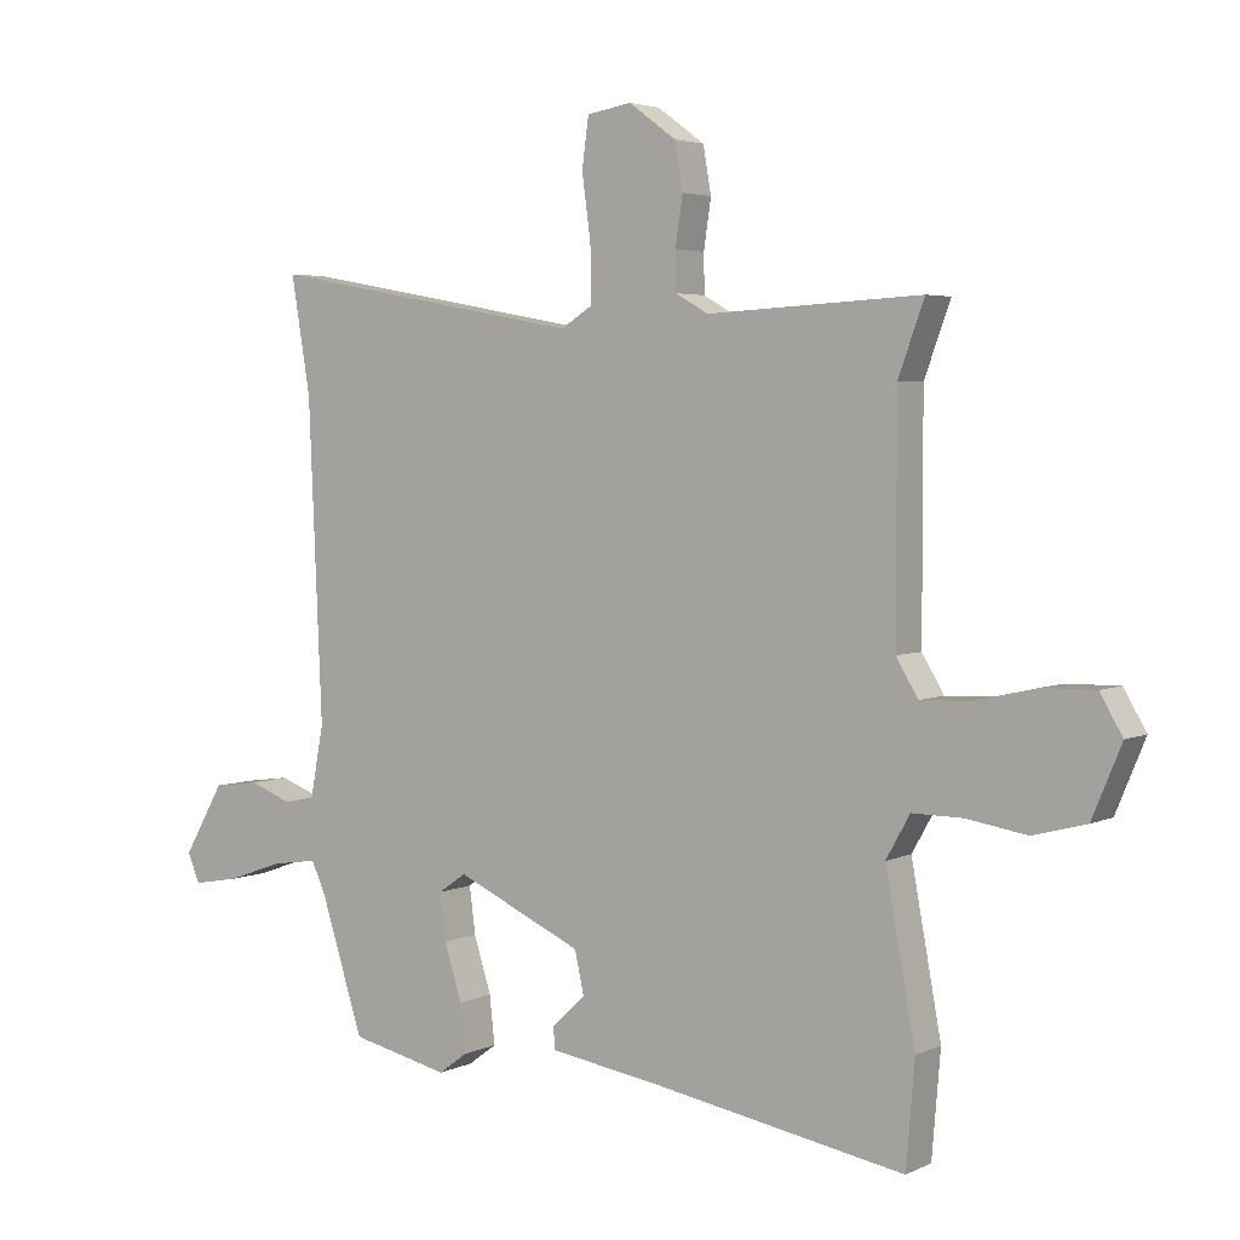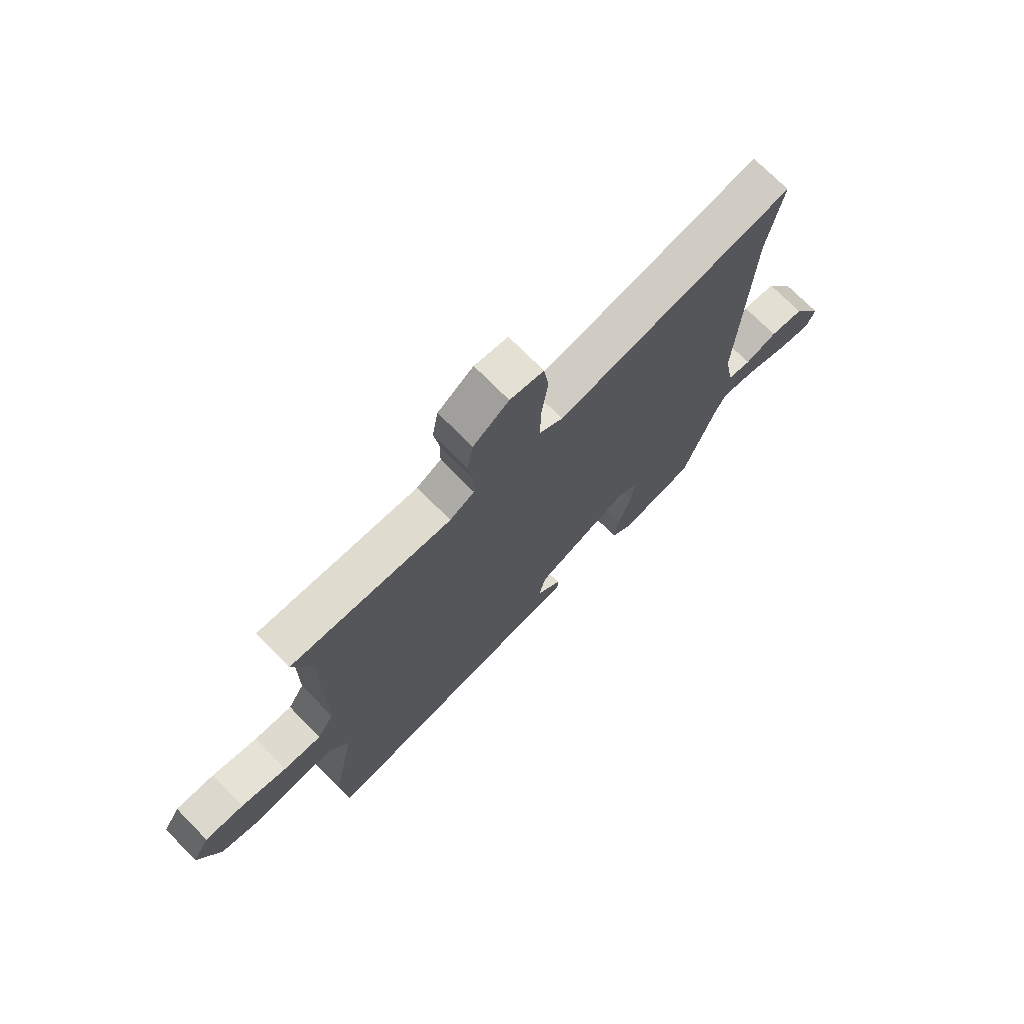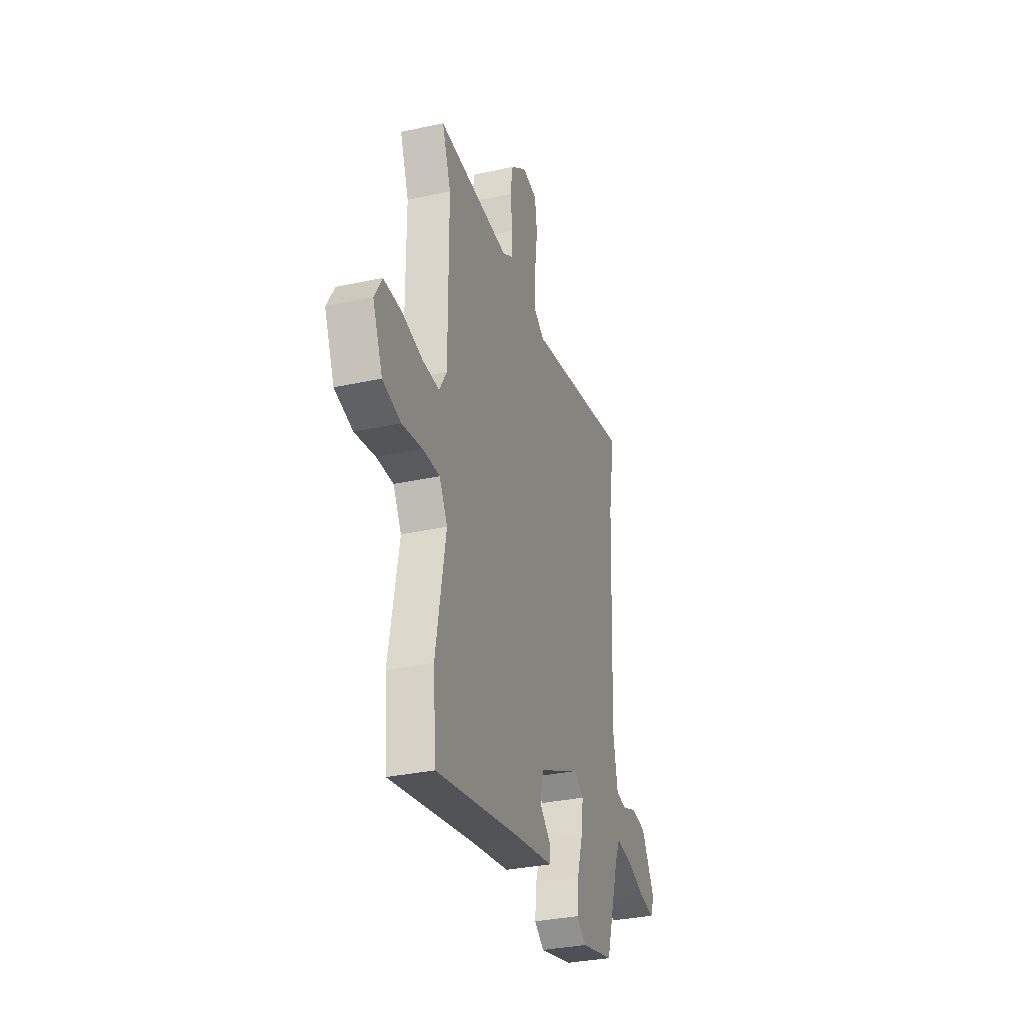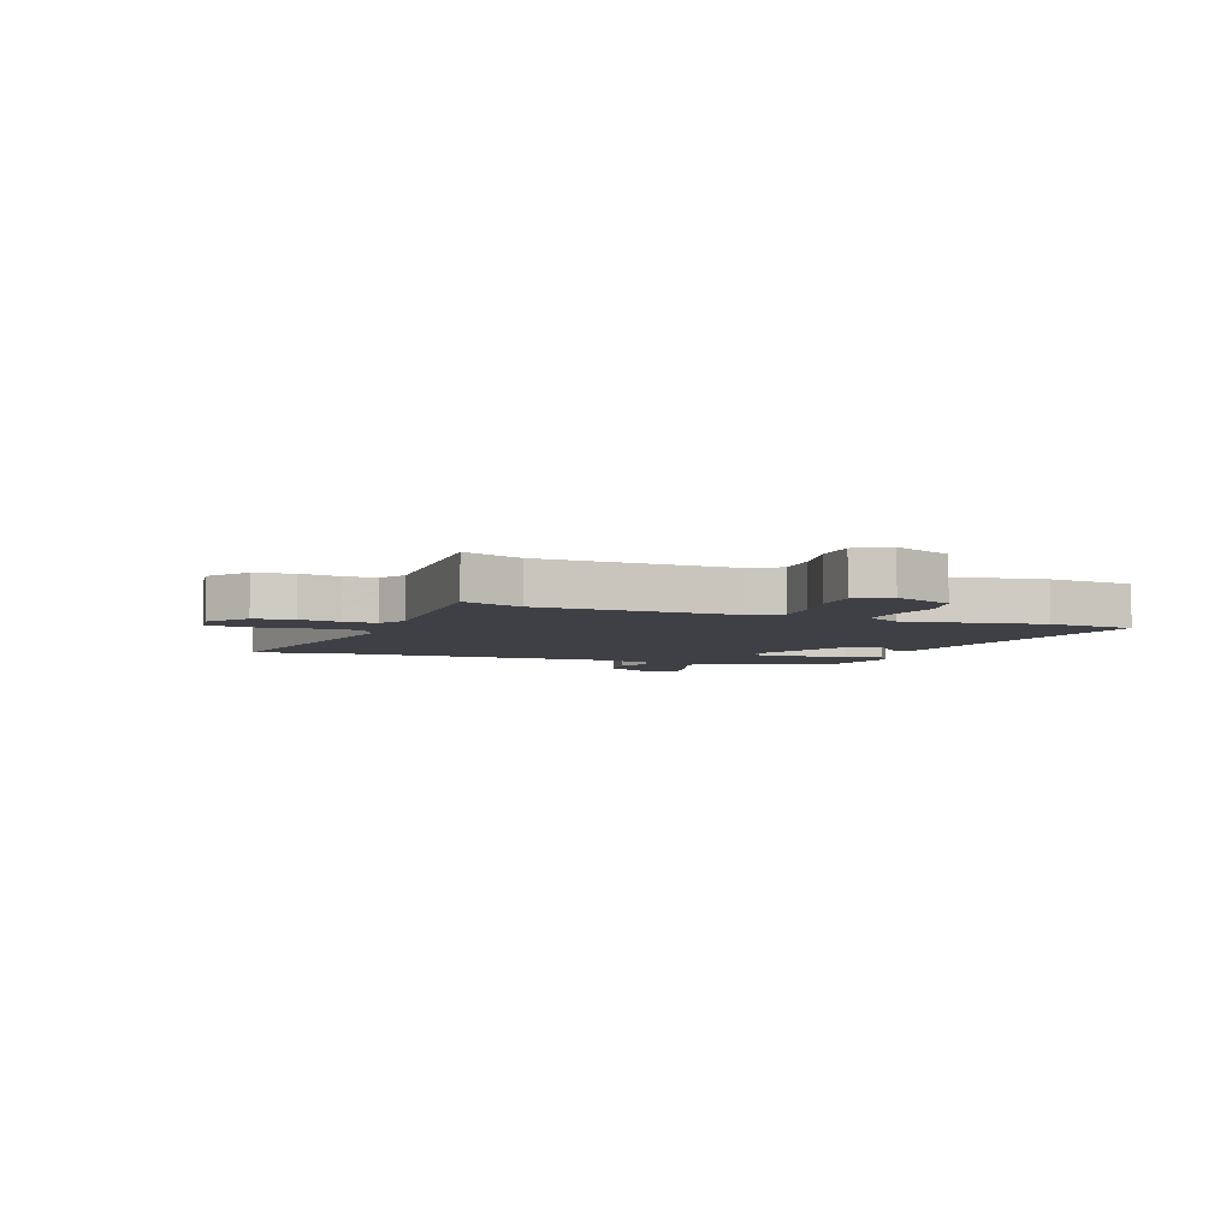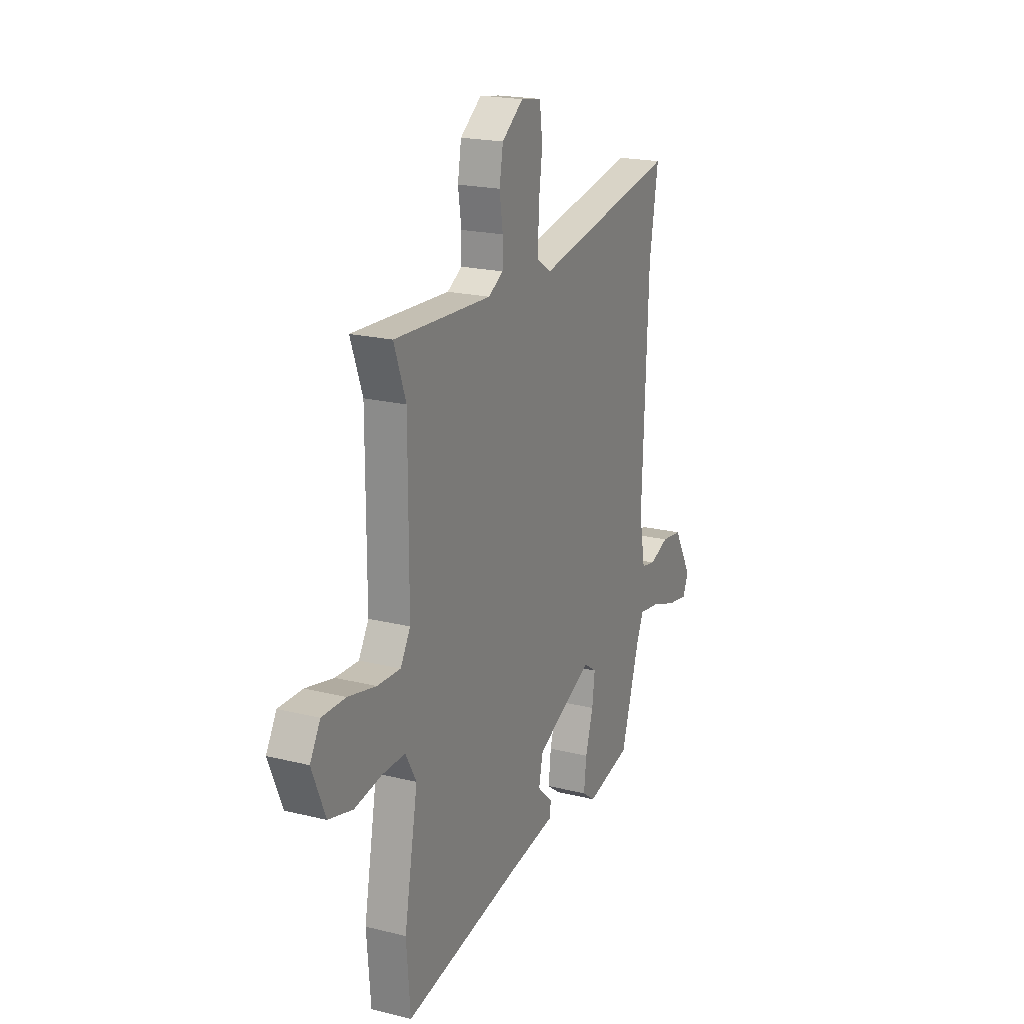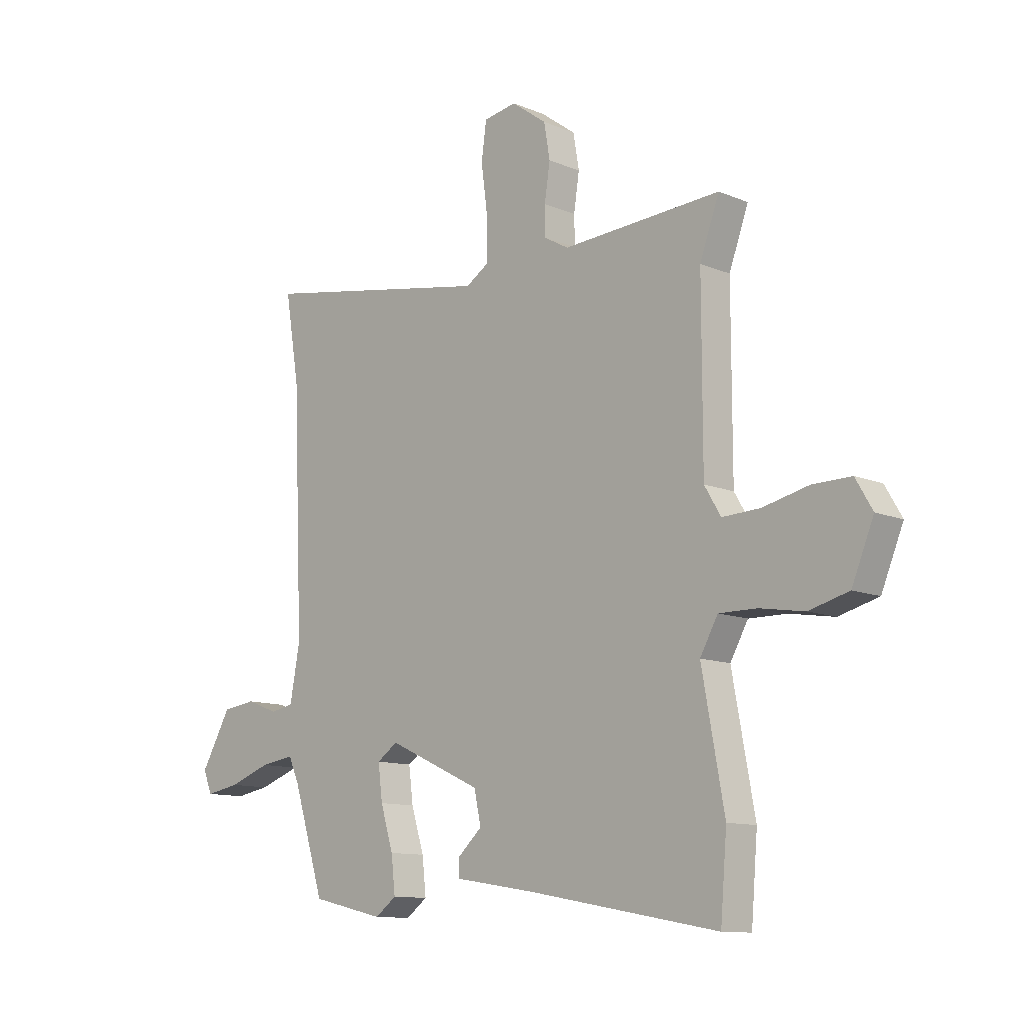
<metadata>
{"format":"obj","ext":"obj","renderer":"f3d","projection":"perspective","resolution":1024,"background":"white","views":[{"elev":3.8,"azim":33.9,"up":"+Z"},{"elev":72.9,"azim":135.4,"up":"+Z"},{"elev":-32.1,"azim":107.1,"up":"+Z"},{"elev":-5.2,"azim":68.3,"up":"+Y"},{"elev":20.3,"azim":114.4,"up":"+Z"},{"elev":-11.5,"azim":45.0,"up":"+Z"}]}
</metadata>
<code>
v -0.486 0.07 0.415
v -0.515 0.07 0.59
v -0.04 0.07 0.503
v 0.007 0.07 0.533
v 0.006 0.07 0.616
v -0.007 0.07 0.714
v 0.003 0.07 0.788
v 0.07 0.07 0.799
v 0.141 0.07 0.747
v 0.153 0.07 0.677
v 0.142 0.07 0.604
v 0.143 0.07 0.546
v 0.192 0.07 0.518
v 0.513 0.07 0.535
v 0.474 0.07 0.428
v 0.474 0.07 0.082
v 0.507 0.07 0.027
v 0.583 0.07 0.03
v 0.675 0.07 0.051
v 0.753 0.07 0.052
v 0.787 0.07 -0.006
v 0.743 0.07 -0.112
v 0.663 0.07 -0.133
v 0.573 0.07 -0.118
v 0.497 0.07 -0.117
v 0.461 0.07 -0.181
v 0.506 0.07 -0.426
v 0.493 0.07 -0.582
v 0.109 0.07 -0.513
v -0.055 0.07 -0.487
v -0.056 0.07 -0.453
v -0.006 0.07 -0.407
v -0.02 0.07 -0.343
v -0.21 0.07 -0.256
v -0.252 0.07 -0.285
v -0.243 0.07 -0.355
v -0.217 0.07 -0.439
v -0.209 0.07 -0.511
v -0.252 0.07 -0.543
v -0.4 0.07 -0.509
v -0.463 0.07 -0.309
v -0.485 0.07 -0.26
v -0.554 0.07 -0.27
v -0.639 0.07 -0.3
v -0.708 0.07 -0.312
v -0.726 0.07 -0.268
v -0.665 0.07 -0.162
v -0.597 0.07 -0.153
v -0.533 0.07 -0.177
v -0.486 0.07 -0.168
v -0.466 0.07 -0.06
v -0.486 0 0.415
v -0.515 0 0.59
v -0.04 0 0.503
v 0.007 0 0.533
v 0.006 0 0.616
v -0.007 0 0.714
v 0.003 0 0.788
v 0.07 0 0.799
v 0.141 0 0.747
v 0.153 0 0.677
v 0.142 0 0.604
v 0.143 0 0.546
v 0.192 0 0.518
v 0.513 0 0.535
v 0.474 0 0.428
v 0.474 0 0.082
v 0.507 0 0.027
v 0.583 0 0.03
v 0.675 0 0.051
v 0.753 0 0.052
v 0.787 0 -0.006
v 0.743 0 -0.112
v 0.663 0 -0.133
v 0.573 0 -0.118
v 0.497 0 -0.117
v 0.461 0 -0.181
v 0.506 0 -0.426
v 0.493 0 -0.582
v 0.109 0 -0.513
v -0.055 0 -0.487
v -0.056 0 -0.453
v -0.006 0 -0.407
v -0.02 0 -0.343
v -0.21 0 -0.256
v -0.252 0 -0.285
v -0.243 0 -0.355
v -0.217 0 -0.439
v -0.209 0 -0.511
v -0.252 0 -0.543
v -0.4 0 -0.509
v -0.463 0 -0.309
v -0.485 0 -0.26
v -0.554 0 -0.27
v -0.639 0 -0.3
v -0.708 0 -0.312
v -0.726 0 -0.268
v -0.665 0 -0.162
v -0.597 0 -0.153
v -0.533 0 -0.177
v -0.486 0 -0.168
v -0.466 0 -0.06
f 47 48 49
f 46 47 49
f 45 46 49
f 44 45 49
f 43 44 49
f 42 43 49 50
f 41 42 50 51
f 40 41 51
f 39 40 51
f 38 39 51
f 37 38 51
f 36 37 51
f 29 30 31 32
f 29 32 33
f 28 29 33
f 27 28 33
f 26 27 33
f 25 26 33 34
f 22 23 24
f 21 22 24
f 20 21 24
f 19 20 24
f 18 19 24
f 17 18 24 25
f 16 17 25 34
f 13 14 15
f 13 15 16 34
f 9 10 11
f 8 9 11
f 7 8 11
f 6 7 11
f 5 6 11
f 4 5 11 12
f 13 34 35
f 12 13 35
f 4 12 35
f 3 4 35
f 35 36 51 1
f 1 2 3 35
f 100 99 98
f 100 98 97
f 100 97 96
f 100 96 95
f 100 95 94
f 101 100 94 93
f 102 101 93 92
f 102 92 91
f 102 91 90
f 102 90 89
f 102 89 88
f 102 88 87
f 83 82 81 80
f 84 83 80
f 84 80 79
f 84 79 78
f 84 78 77
f 85 84 77 76
f 75 74 73
f 75 73 72
f 75 72 71
f 75 71 70
f 75 70 69
f 76 75 69 68
f 85 76 68 67
f 66 65 64
f 85 67 66 64
f 62 61 60
f 62 60 59
f 62 59 58
f 62 58 57
f 62 57 56
f 63 62 56 55
f 86 85 64
f 86 64 63
f 86 63 55
f 86 55 54
f 52 102 87 86
f 86 54 53 52
f 1 52 53 2
f 2 53 54 3
f 3 54 55 4
f 4 55 56 5
f 5 56 57 6
f 6 57 58 7
f 7 58 59 8
f 8 59 60 9
f 9 60 61 10
f 10 61 62 11
f 11 62 63 12
f 12 63 64 13
f 13 64 65 14
f 14 65 66 15
f 15 66 67 16
f 16 67 68 17
f 17 68 69 18
f 18 69 70 19
f 19 70 71 20
f 20 71 72 21
f 21 72 73 22
f 22 73 74 23
f 23 74 75 24
f 24 75 76 25
f 25 76 77 26
f 26 77 78 27
f 27 78 79 28
f 28 79 80 29
f 29 80 81 30
f 30 81 82 31
f 31 82 83 32
f 32 83 84 33
f 33 84 85 34
f 34 85 86 35
f 35 86 87 36
f 36 87 88 37
f 37 88 89 38
f 38 89 90 39
f 39 90 91 40
f 40 91 92 41
f 41 92 93 42
f 42 93 94 43
f 43 94 95 44
f 44 95 96 45
f 45 96 97 46
f 46 97 98 47
f 47 98 99 48
f 48 99 100 49
f 49 100 101 50
f 50 101 102 51
f 51 102 52 1

</code>
